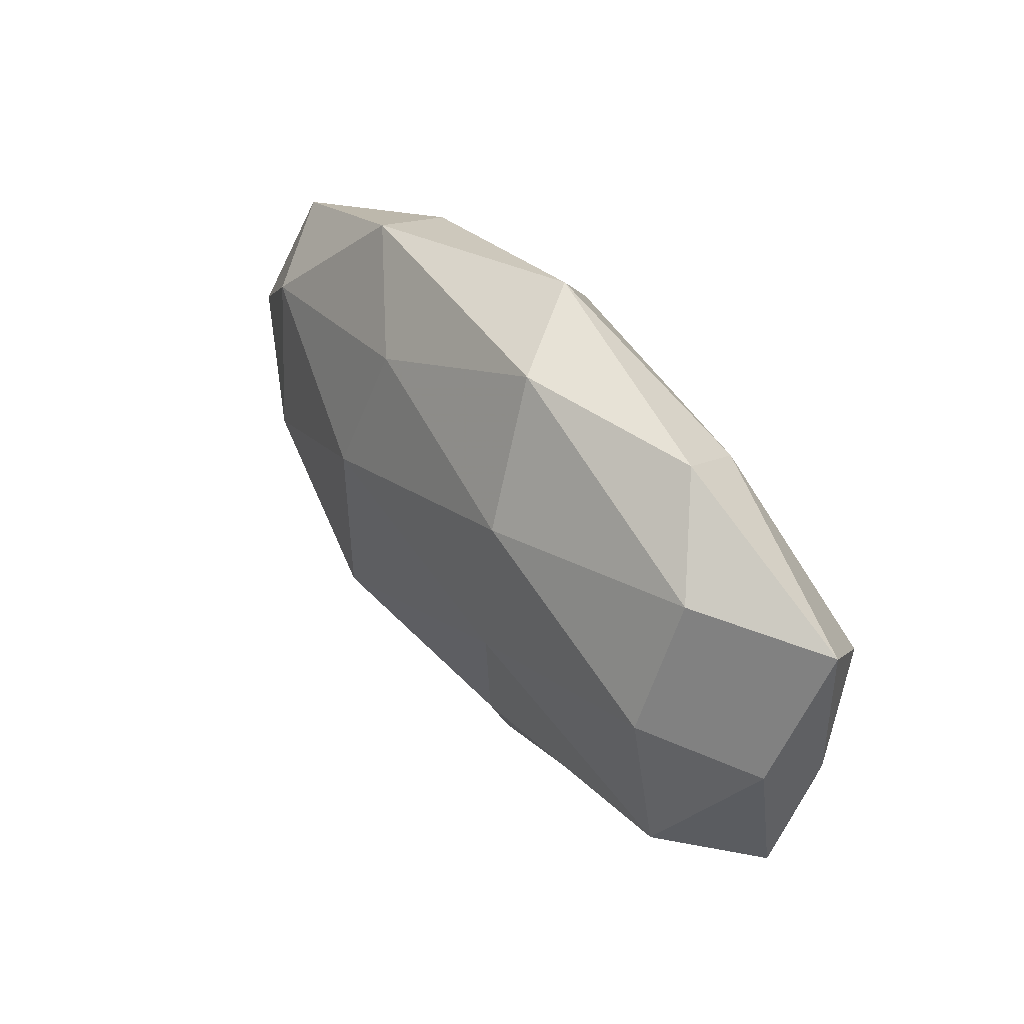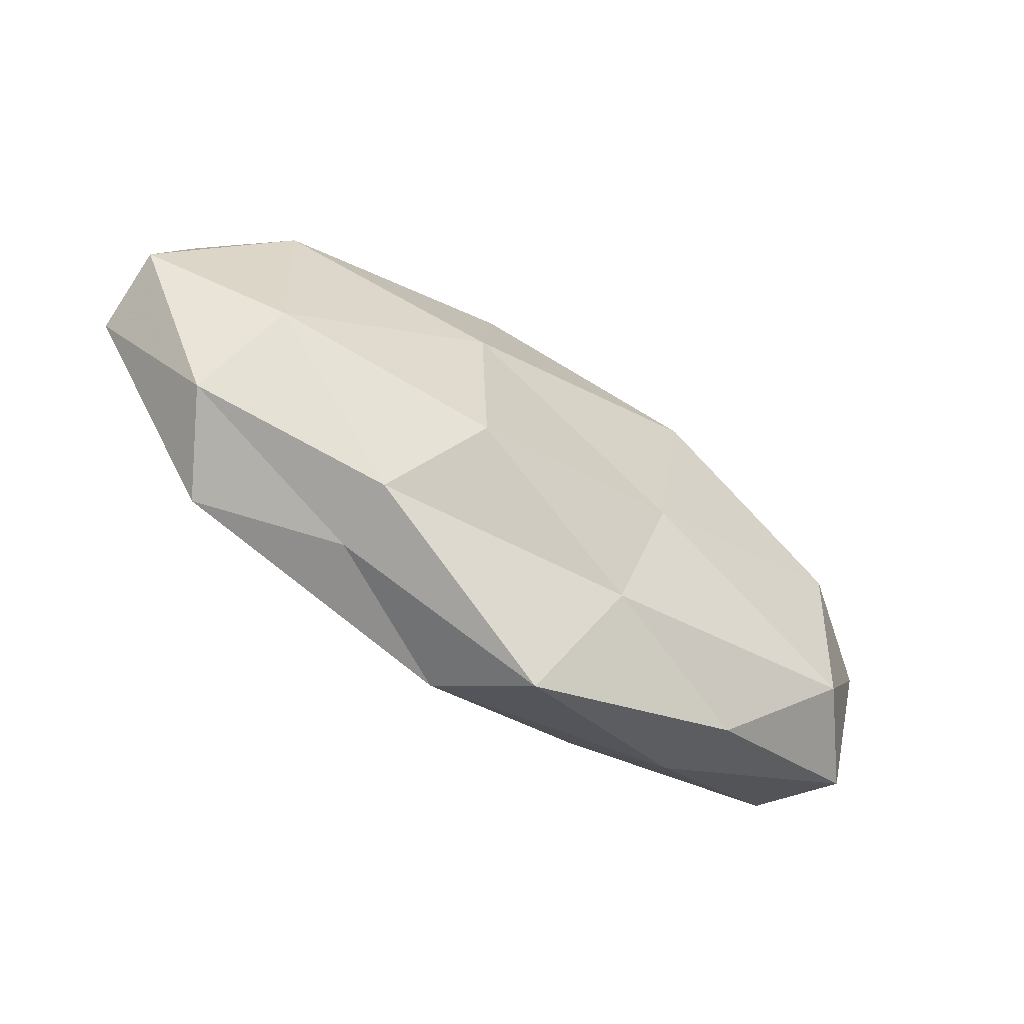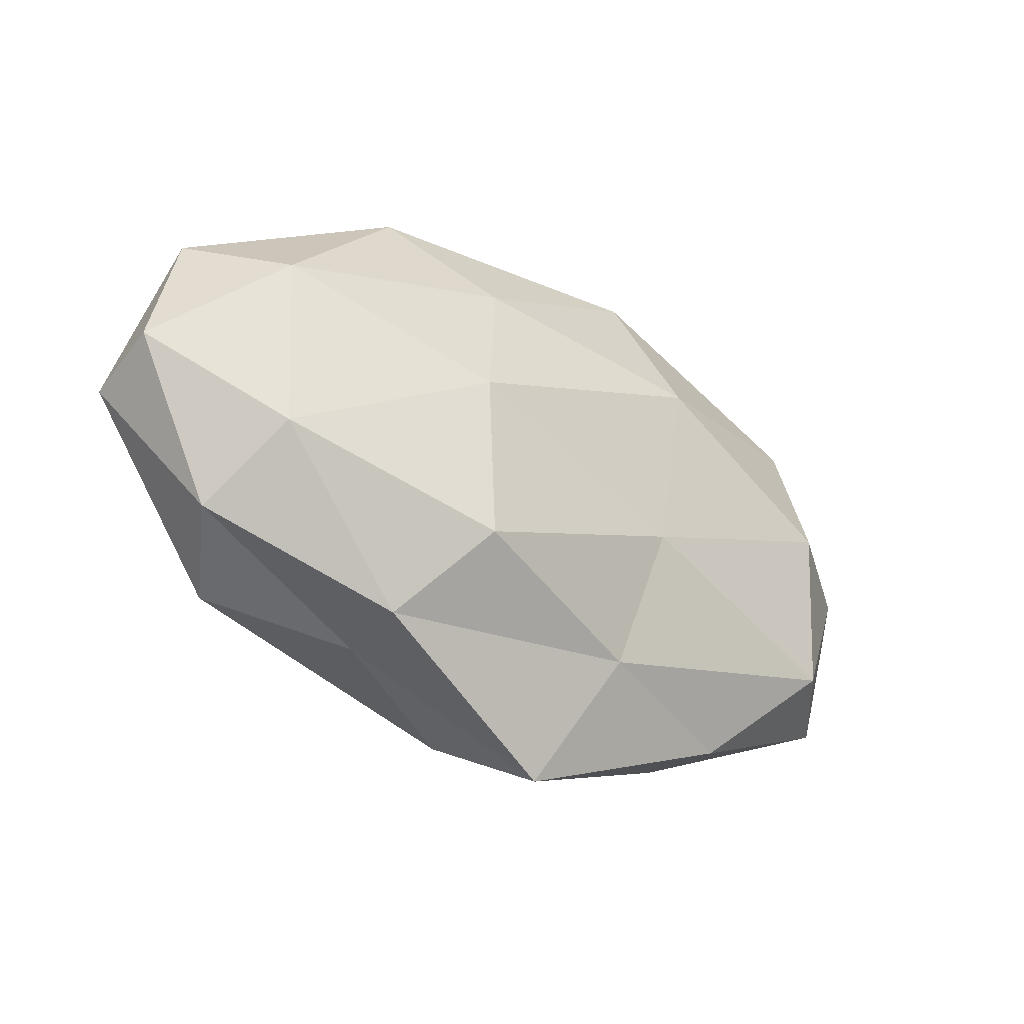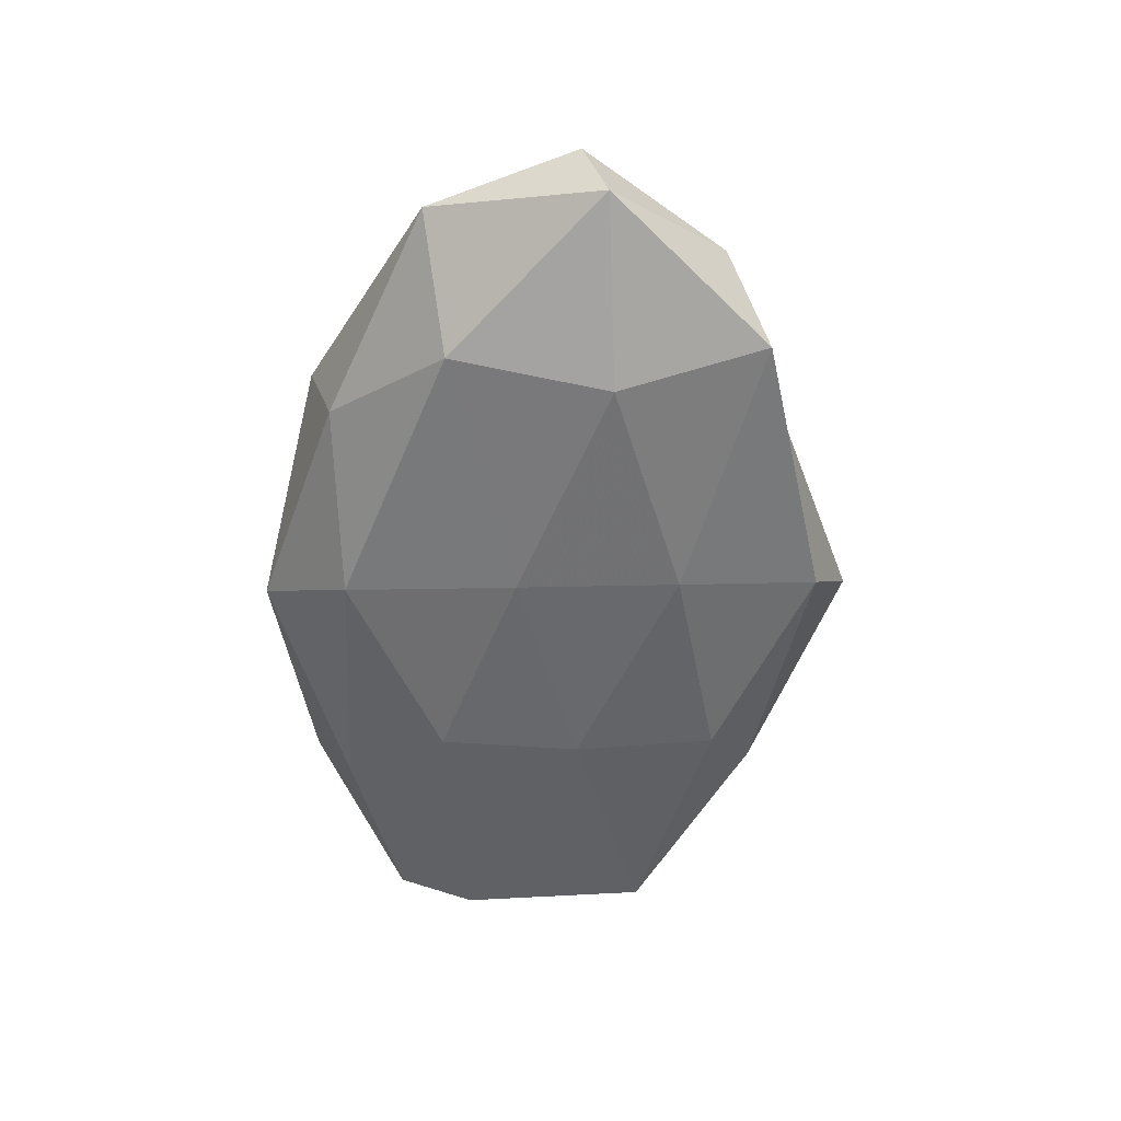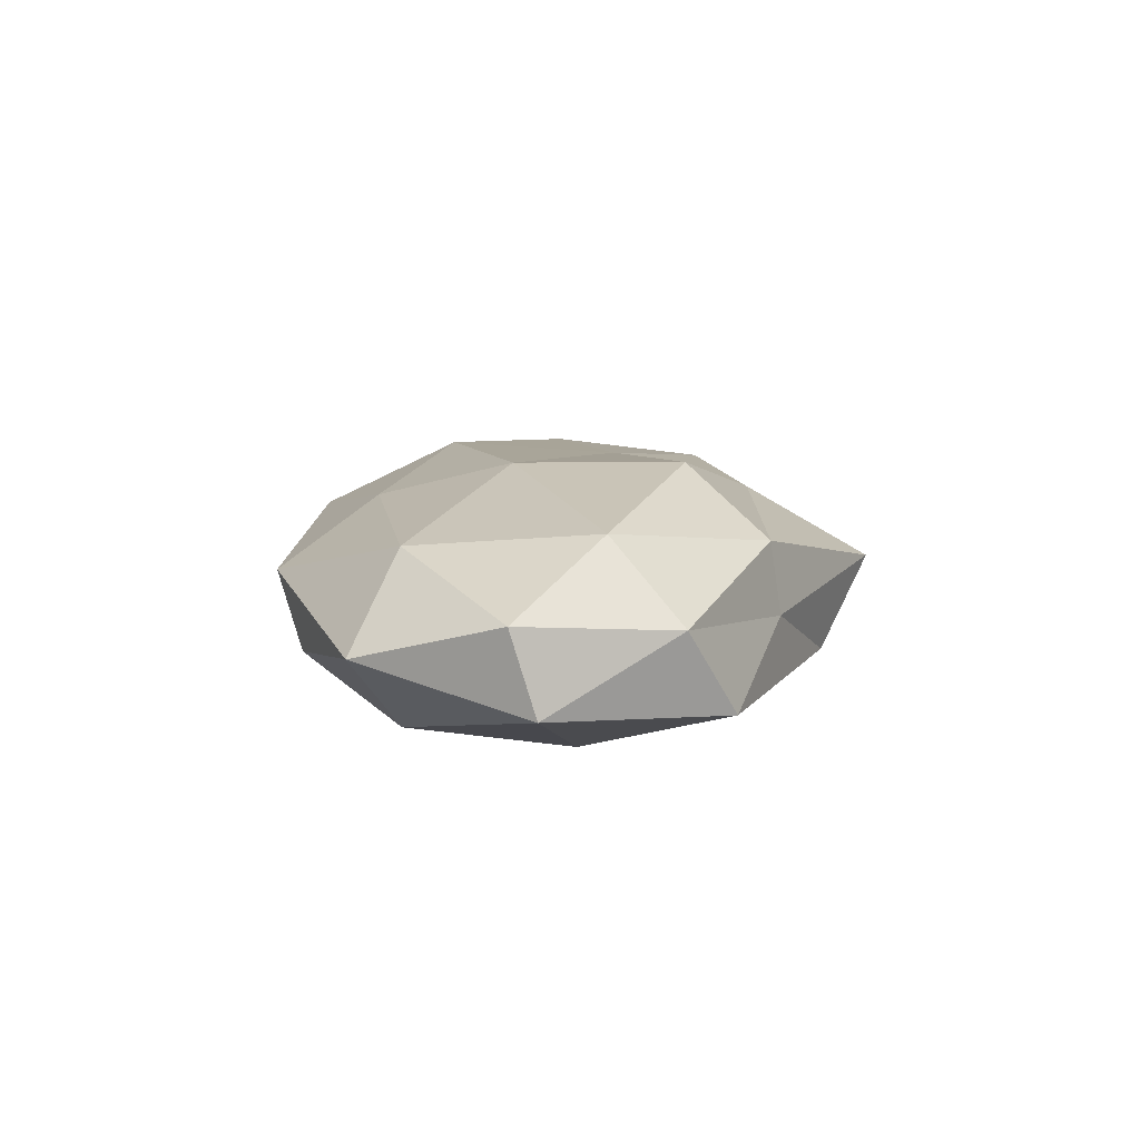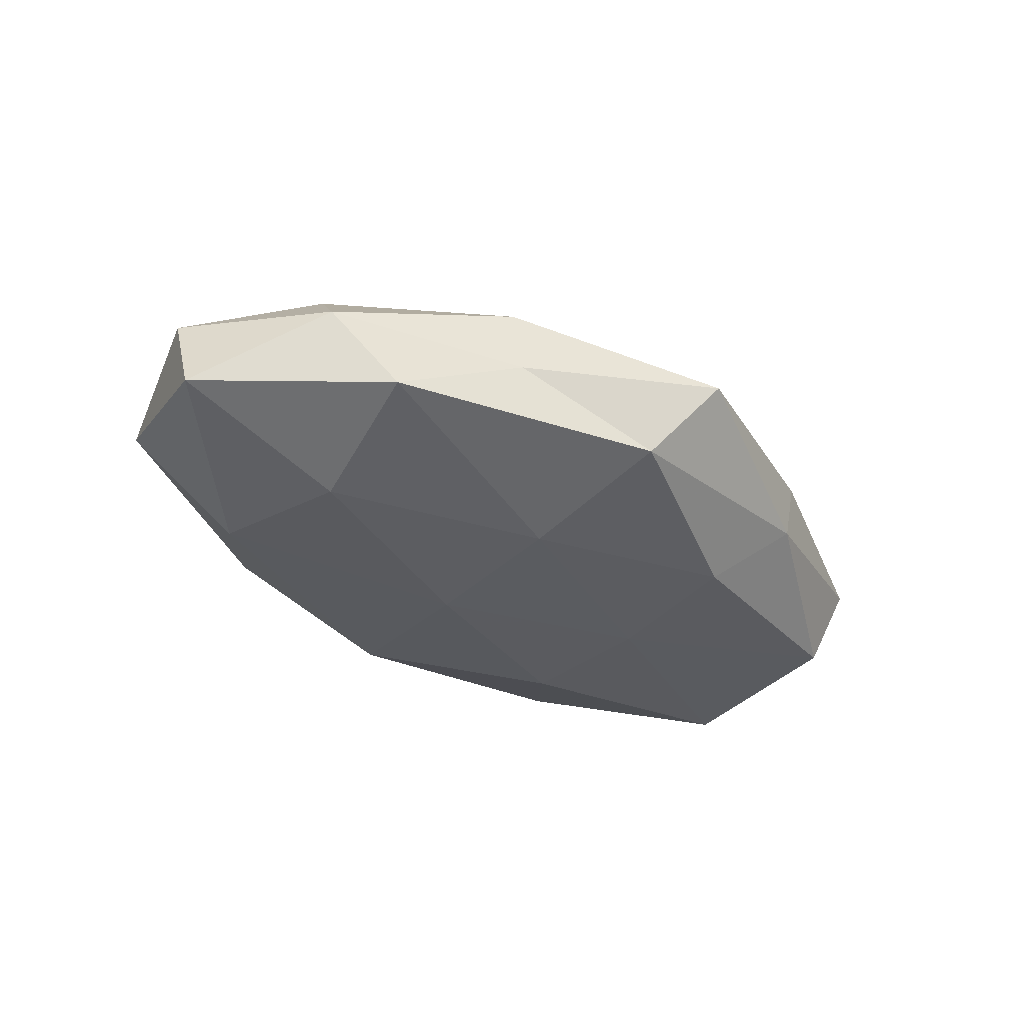
<metadata>
{"format":"obj","ext":"obj","renderer":"f3d","projection":"perspective","resolution":1024,"background":"white","views":[{"elev":41.8,"azim":54.7,"up":"+Y"},{"elev":-57.1,"azim":-36.0,"up":"+Y"},{"elev":-29.7,"azim":-38.6,"up":"+Y"},{"elev":-54.0,"azim":-94.7,"up":"+Z"},{"elev":9.1,"azim":-85.8,"up":"+Z"},{"elev":-33.8,"azim":-43.5,"up":"+Z"}]}
</metadata>
<code>
v 0.04602 0.006748 -0.01174
v -0.006994 -0.03187 -0.007606
v -0.01601 -0.01565 0.01565
v 0.01043 0.03054 0.00726
v -0.008158 0.004311 -0.01425
v 4.907e-05 -0.03746 0.002715
v 0.0512 -0.002212 -0.003637
v -0.009556 -0.01472 -0.01348
v -0.03929 -0.02184 -0.008482
v 0.01433 0.01479 0.01475
v 0.01149 -0.006036 0.01382
v 0.003231 0.03468 -0.003068
v 0.04458 -0.01534 -0.009857
v 0.007069 -0.02294 0.01019
v 0.0272 0.02337 -0.008228
v 0.01674 0.01175 -0.01376
v -0.03645 0.01422 -0.01106
v -0.05571 0.0007043 0.003739
v 0.02408 -0.02801 -0.003897
v -0.04952 0.01781 -0.001018
v 0.03031 0.02812 0.0001946
v -0.01259 0.02031 0.01119
v -0.05558 -0.002208 -0.00583
v -0.02393 0.03014 0.003979
v 0.03982 -0.01596 0.01064
v -0.04077 0.01345 0.009309
v -0.0408 -0.008144 0.01081
v 0.02677 -0.02746 0.004541
v 0.01575 -0.02177 -0.01149
v -0.004522 0.02441 -0.01213
v 0.05064 0.0002922 0.004581
v -0.03502 -0.0046 -0.01326
v 0.03859 0.002903 0.01291
v 0.03899 0.01826 0.007311
v -0.02484 0.02721 -0.005244
v -0.01681 0.004043 0.01551
v -0.02413 -0.02534 0.00787
v 0.05242 0.01608 -0.002249
v 0.01702 -0.004938 -0.0133
v -0.04555 -0.01662 0.001669
v 0.04871 -0.01802 0.0005144
v -0.02374 -0.02657 -0.0005864
f 8 2 9
f 13 1 7
f 11 3 14
f 15 1 16
f 2 19 6
f 4 21 12
f 15 12 21
f 10 4 22
f 23 20 17
f 23 18 20
f 4 12 24
f 22 4 24
f 11 14 25
f 20 18 26
f 20 26 24
f 24 26 22
f 27 26 18
f 28 14 6
f 6 19 28
f 25 14 28
f 8 29 2
f 2 29 19
f 13 19 29
f 30 12 15
f 5 30 16
f 16 30 15
f 17 30 5
f 32 5 8
f 32 8 9
f 32 17 5
f 32 9 23
f 32 23 17
f 33 10 11
f 33 11 25
f 33 25 31
f 34 4 10
f 34 21 4
f 33 34 10
f 33 31 34
f 17 20 35
f 24 12 35
f 35 20 24
f 30 35 12
f 17 35 30
f 11 36 3
f 10 36 11
f 10 22 36
f 36 22 26
f 3 36 27
f 36 26 27
f 14 3 37
f 14 37 6
f 27 37 3
f 38 7 1
f 38 1 15
f 21 38 15
f 31 7 38
f 34 38 21
f 31 38 34
f 5 39 8
f 39 1 13
f 39 16 1
f 5 16 39
f 8 39 29
f 29 39 13
f 9 40 23
f 23 40 18
f 18 40 27
f 40 37 27
f 7 41 13
f 41 19 13
f 41 28 19
f 25 28 41
f 31 41 7
f 25 41 31
f 42 2 6
f 9 2 42
f 6 37 42
f 9 42 40
f 40 42 37

</code>
